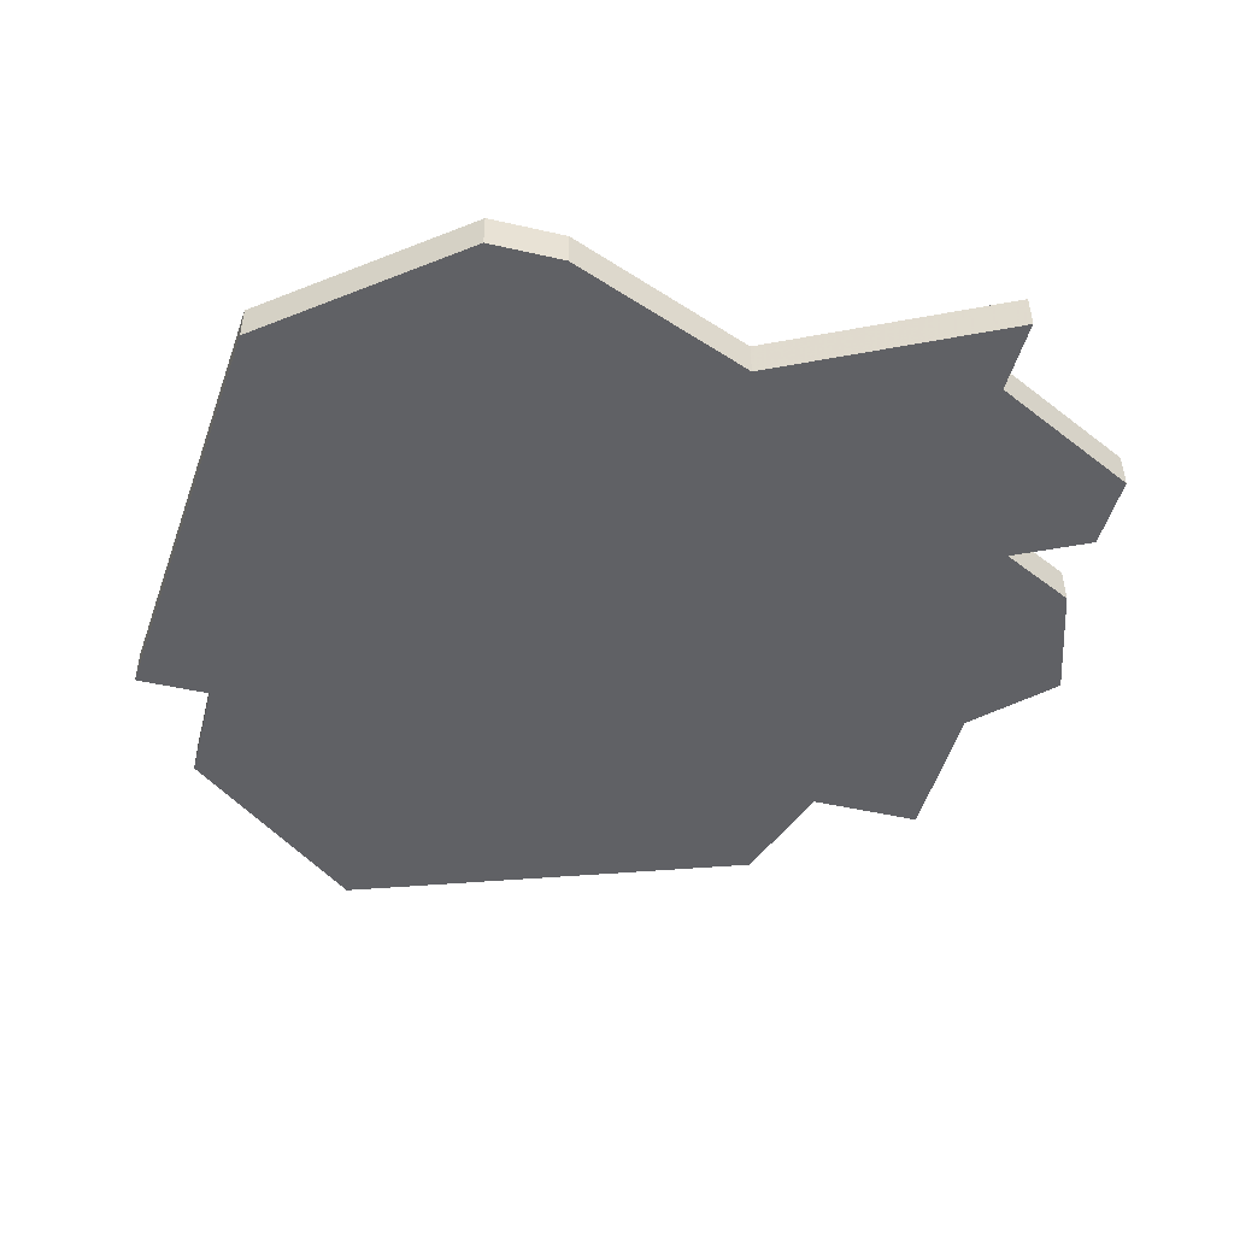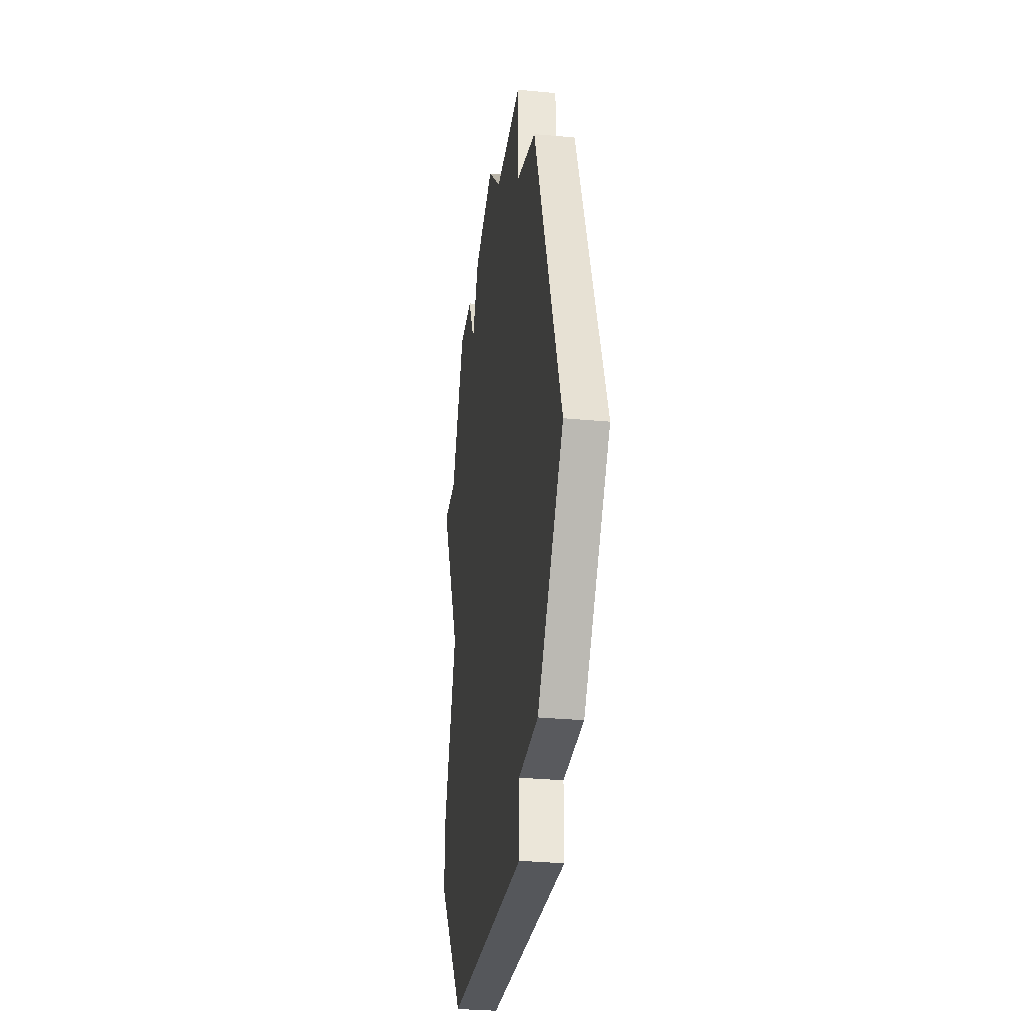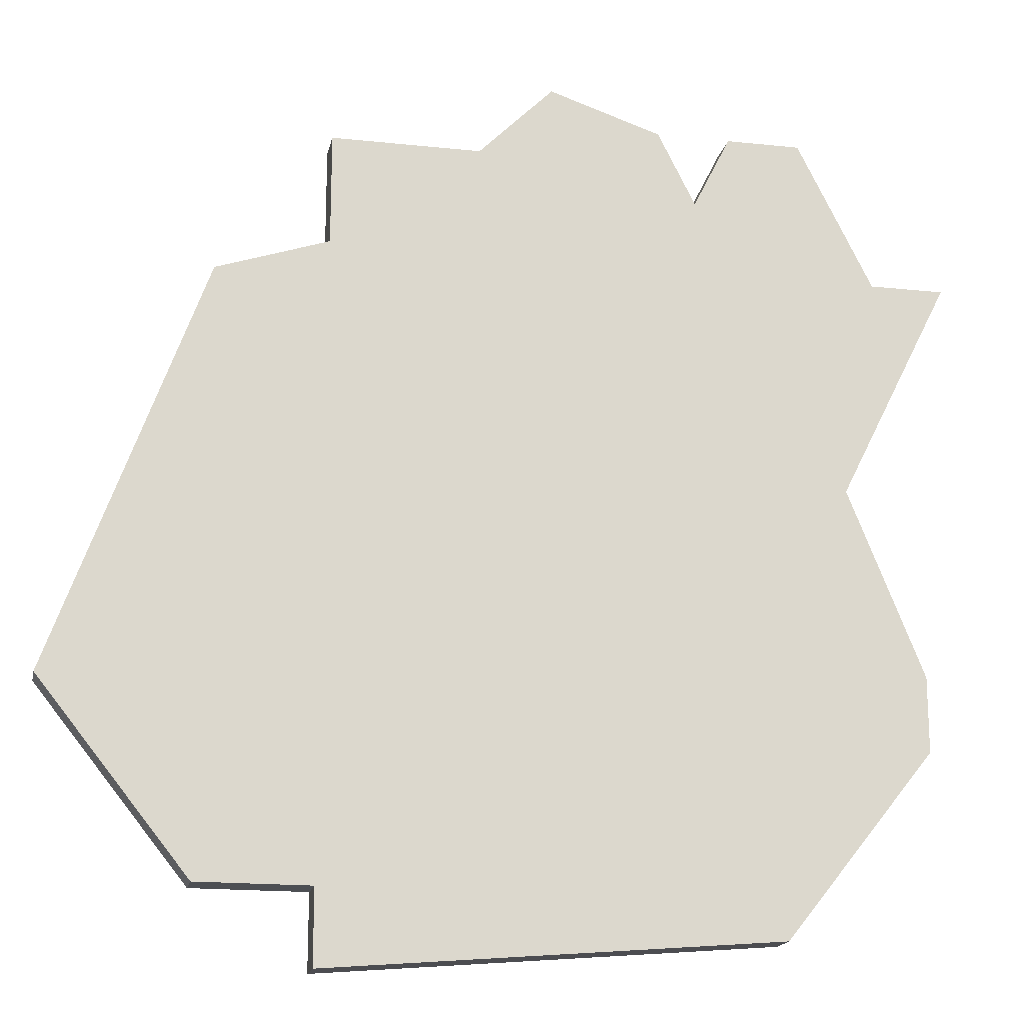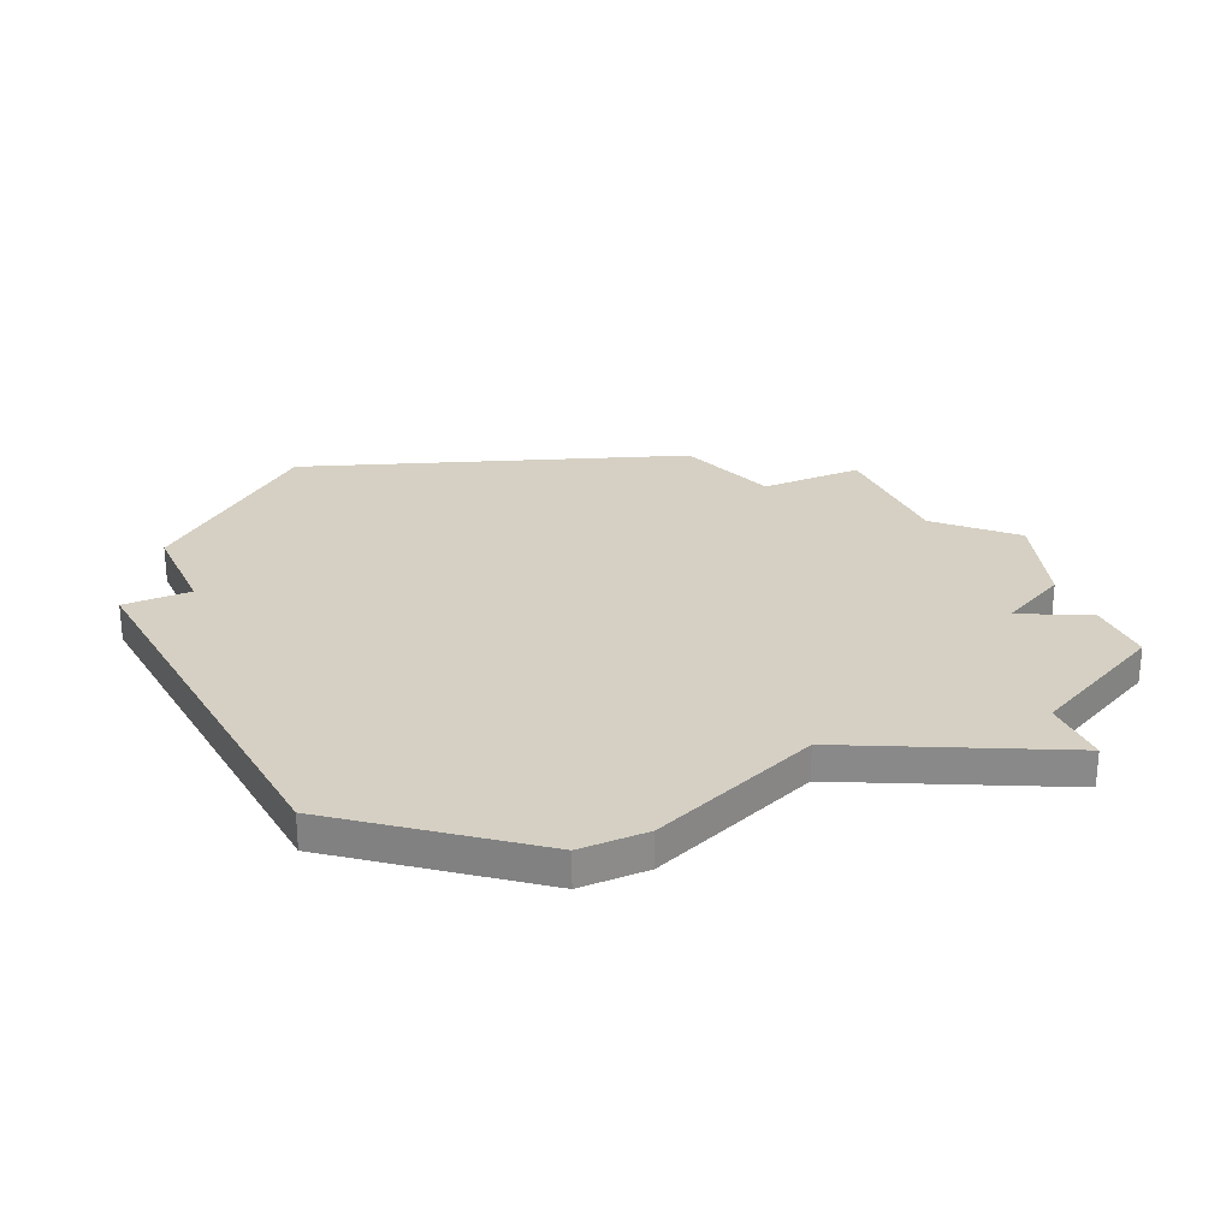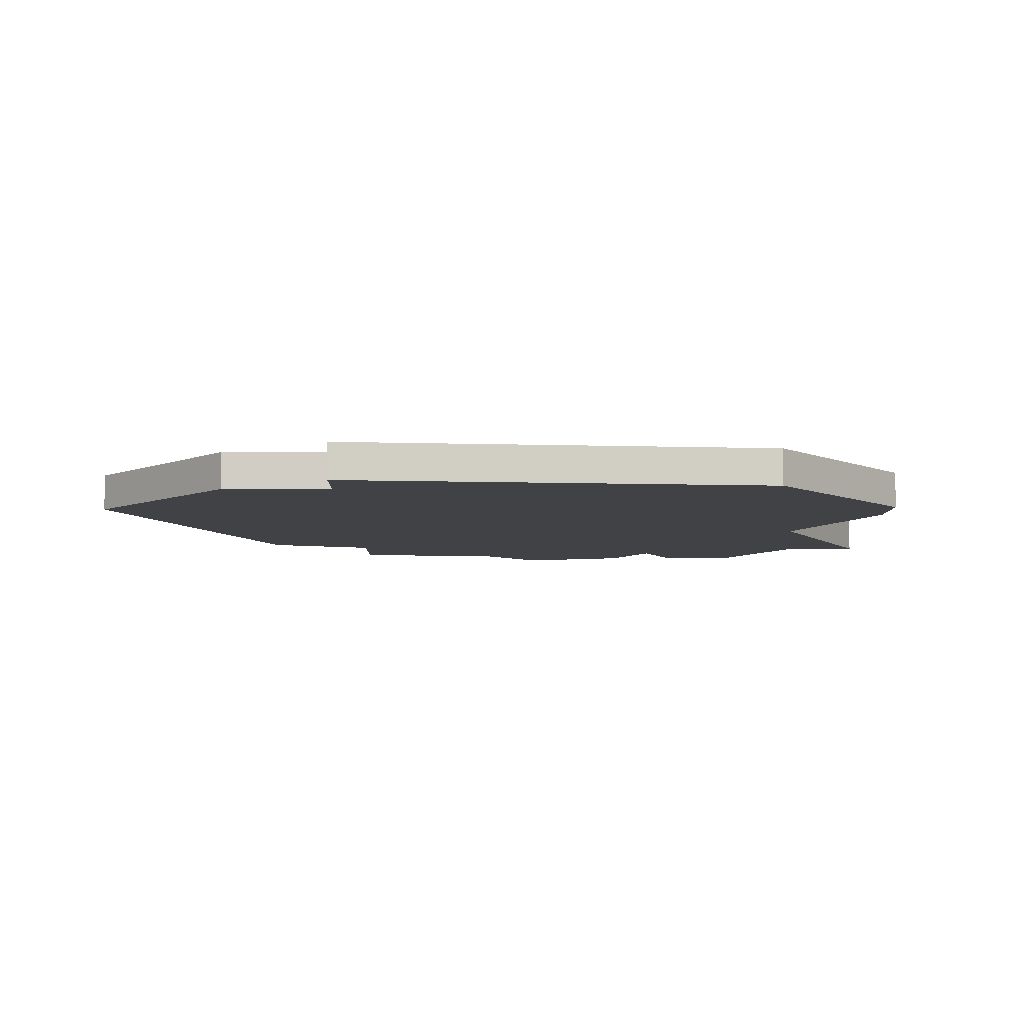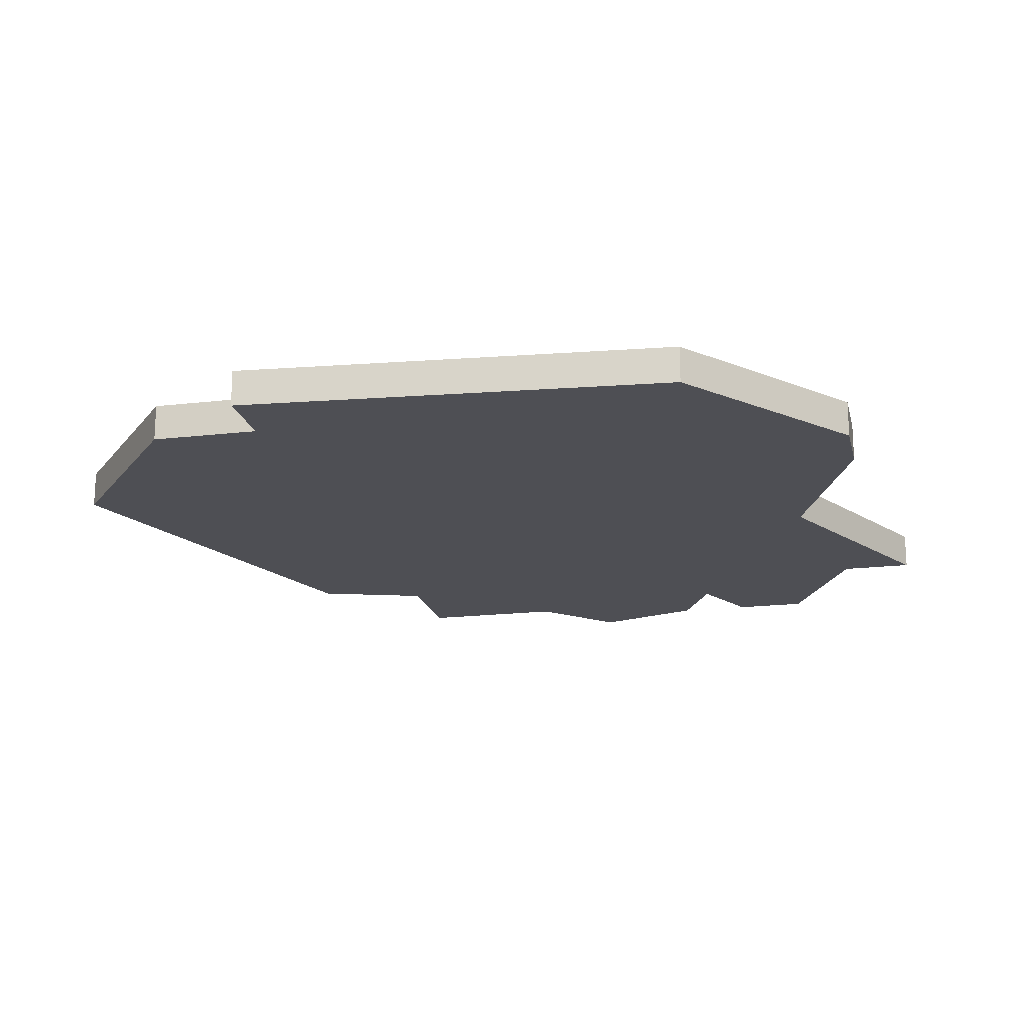
<metadata>
{"format":"obj","ext":"obj","renderer":"f3d","projection":"perspective","resolution":1024,"background":"white","views":[{"elev":-47.1,"azim":75.5,"up":"+Z"},{"elev":-31.4,"azim":-97.5,"up":"+Y"},{"elev":-17.7,"azim":-11.8,"up":"+Y"},{"elev":26.4,"azim":65.8,"up":"+Z"},{"elev":-6.3,"azim":-1.0,"up":"+Z"},{"elev":-18.3,"azim":12.8,"up":"+Z"}]}
</metadata>
<code>
v 4357 -1074 0
v 4353 -1085 0
v 4357 -1090 0
v 4360 -1090 0
v 4360 -1092 0
v 4372 -1091 0
v 4376 -1086 0
v 4376 -1084 0
v 4374 -1079 0
v 4376 -1075 0
v 4377 -1073 0
v 4375 -1073 0
v 4373 -1069 0
v 4371 -1069 0
v 4370 -1071 0
v 4369 -1069 0
v 4366 -1068 0
v 4364 -1070 0
v 4360 -1070 0
v 4360 -1073 0
v 4357 -1074 1
v 4353 -1085 1
v 4357 -1090 1
v 4360 -1090 1
v 4360 -1092 1
v 4372 -1091 1
v 4376 -1086 1
v 4376 -1084 1
v 4374 -1079 1
v 4376 -1075 1
v 4377 -1073 1
v 4375 -1073 1
v 4373 -1069 1
v 4371 -1069 1
v 4370 -1071 1
v 4369 -1069 1
v 4366 -1068 1
v 4364 -1070 1
v 4360 -1070 1
v 4360 -1073 1
f 2 1 20
f 4 3 2
f 6 5 4
f 8 7 6
f 12 11 10
f 14 13 12
f 17 16 15
f 20 19 18
f 4 2 20
f 8 6 4
f 12 10 9
f 15 14 12
f 18 17 15
f 4 20 18
f 9 8 4
f 15 12 9
f 4 18 15
f 15 9 4
f 40 21 22
f 22 23 24
f 24 25 26
f 26 27 28
f 30 31 32
f 32 33 34
f 35 36 37
f 38 39 40
f 40 22 24
f 24 26 28
f 29 30 32
f 32 34 35
f 35 37 38
f 38 40 24
f 24 28 29
f 29 32 35
f 35 38 24
f 24 29 35
f 22 21 2
f 2 21 1
f 23 22 3
f 3 22 2
f 24 23 4
f 4 23 3
f 25 24 5
f 5 24 4
f 26 25 6
f 6 25 5
f 27 26 7
f 7 26 6
f 28 27 8
f 8 27 7
f 29 28 9
f 9 28 8
f 30 29 10
f 10 29 9
f 31 30 11
f 11 30 10
f 32 31 12
f 12 31 11
f 33 32 13
f 13 32 12
f 34 33 14
f 14 33 13
f 35 34 15
f 15 34 14
f 36 35 16
f 16 35 15
f 37 36 17
f 17 36 16
f 38 37 18
f 18 37 17
f 39 38 19
f 19 38 18
f 21 40 1
f 1 40 20
f 40 39 20
f 20 39 19

</code>
